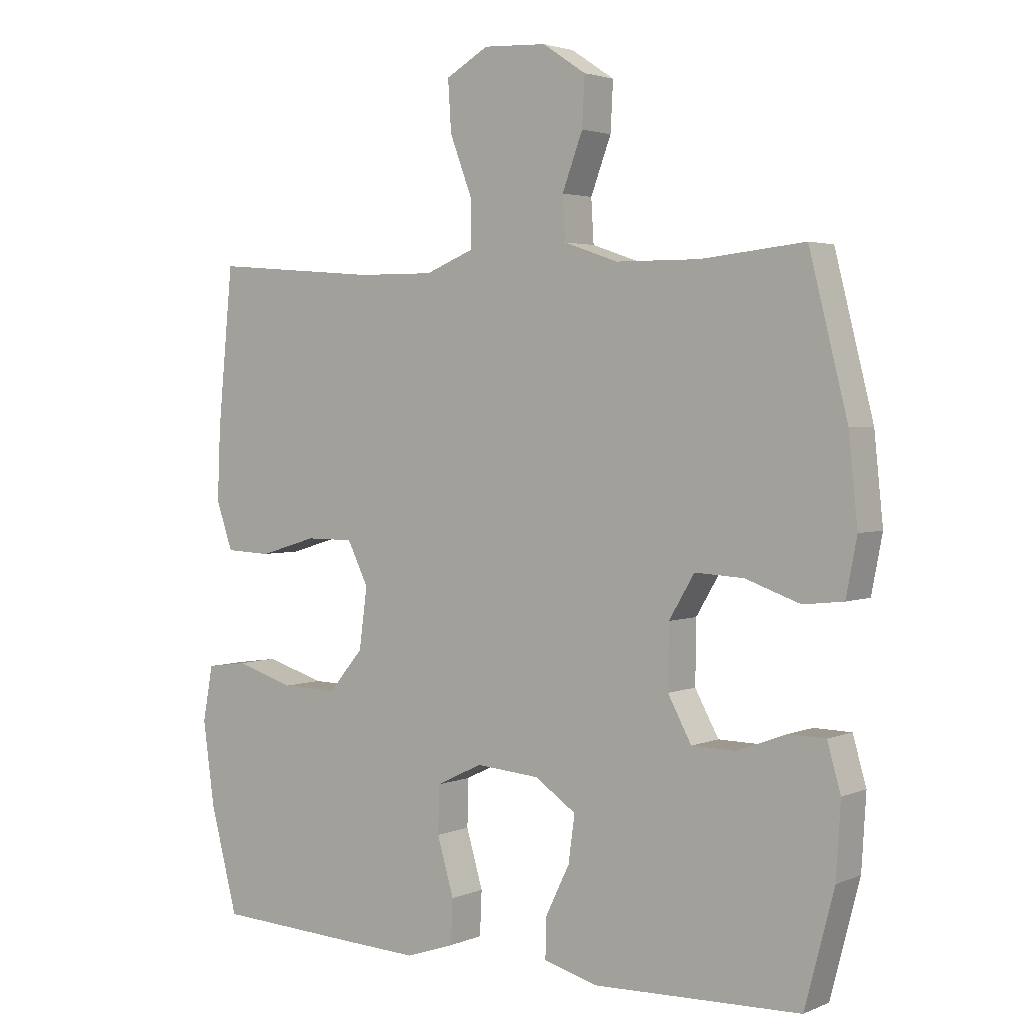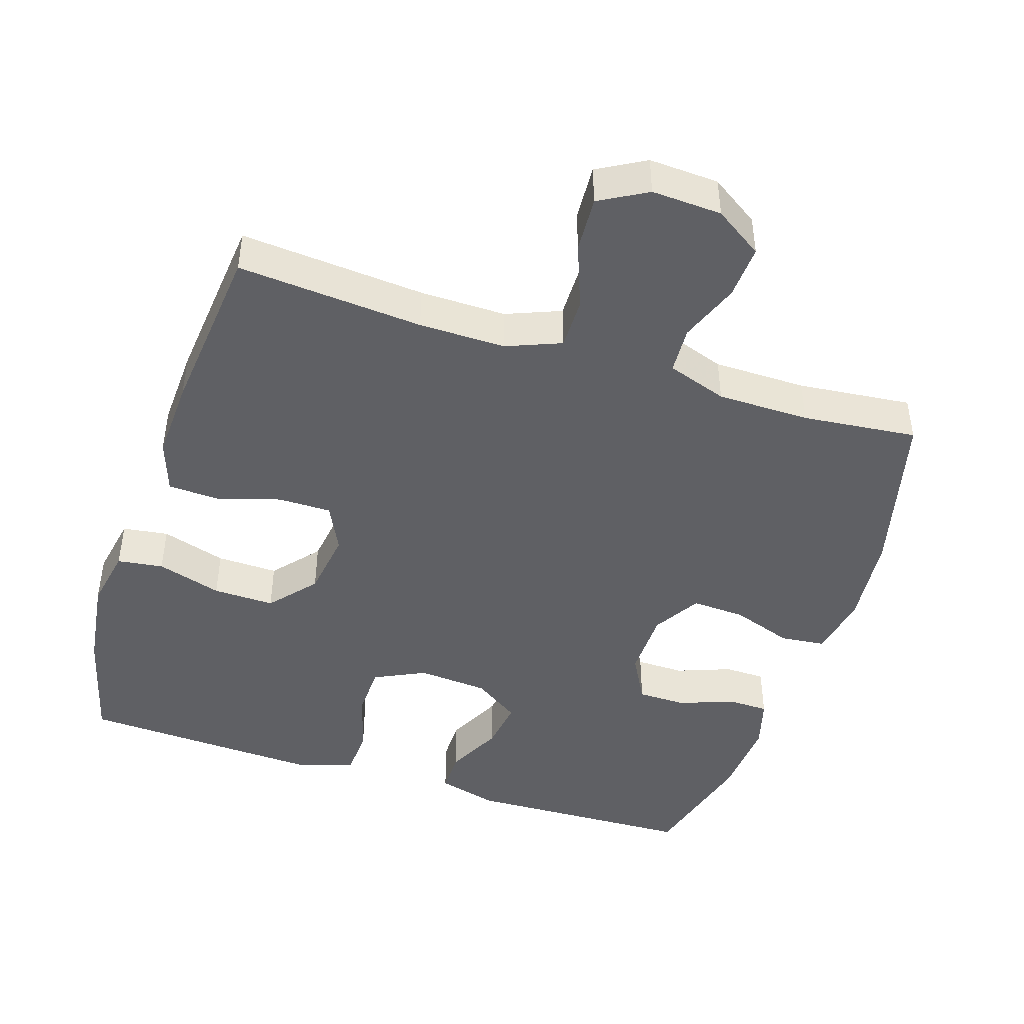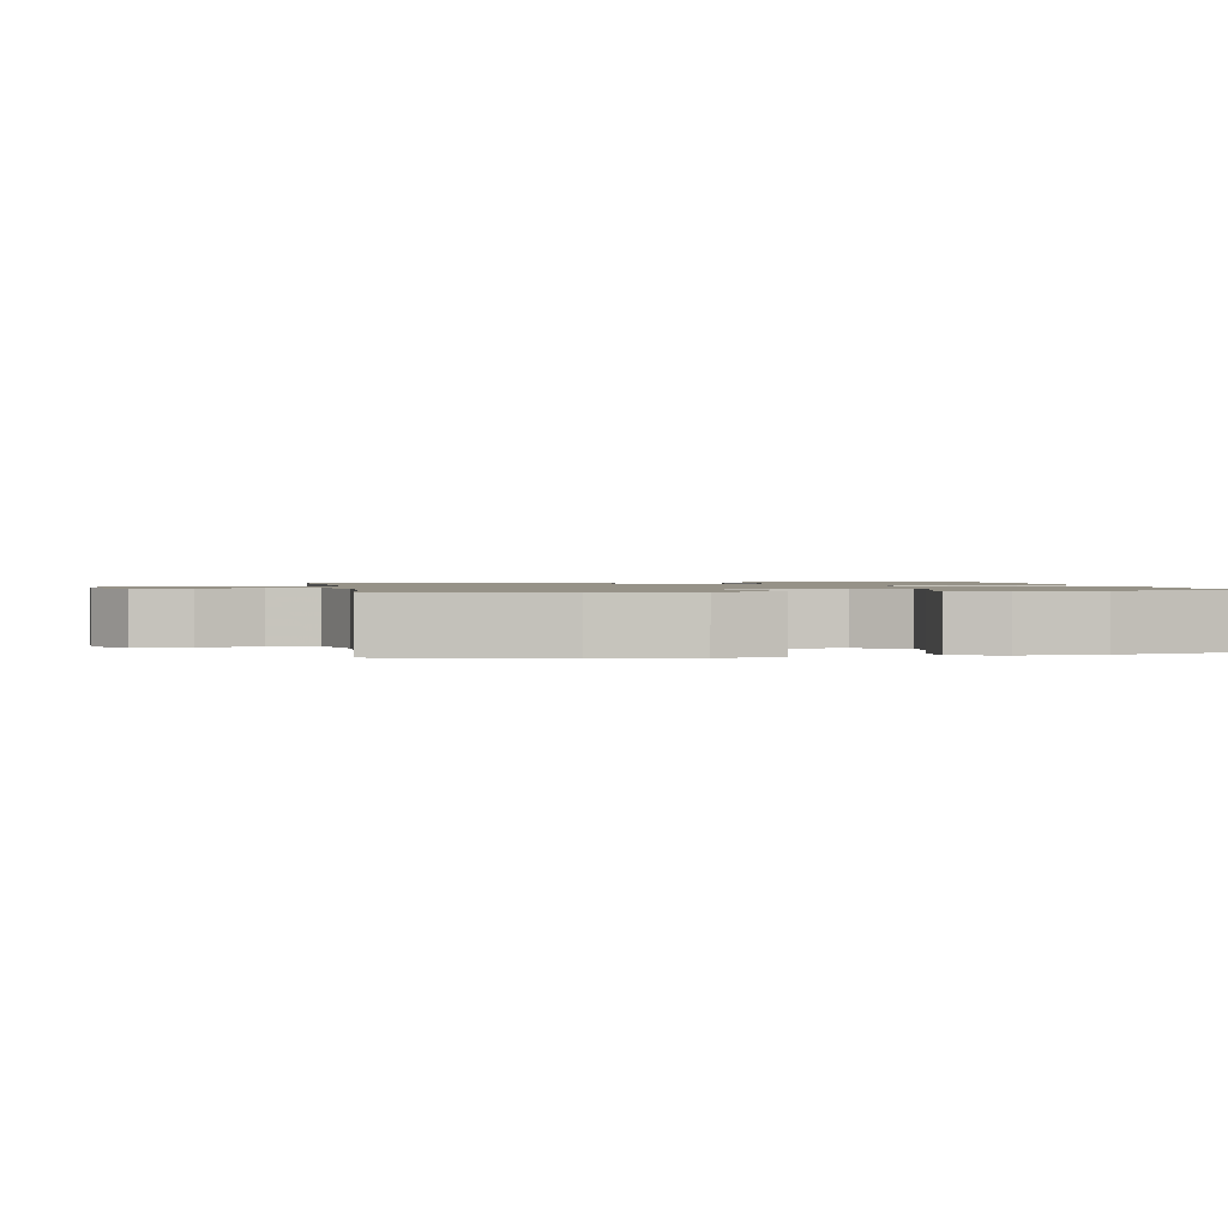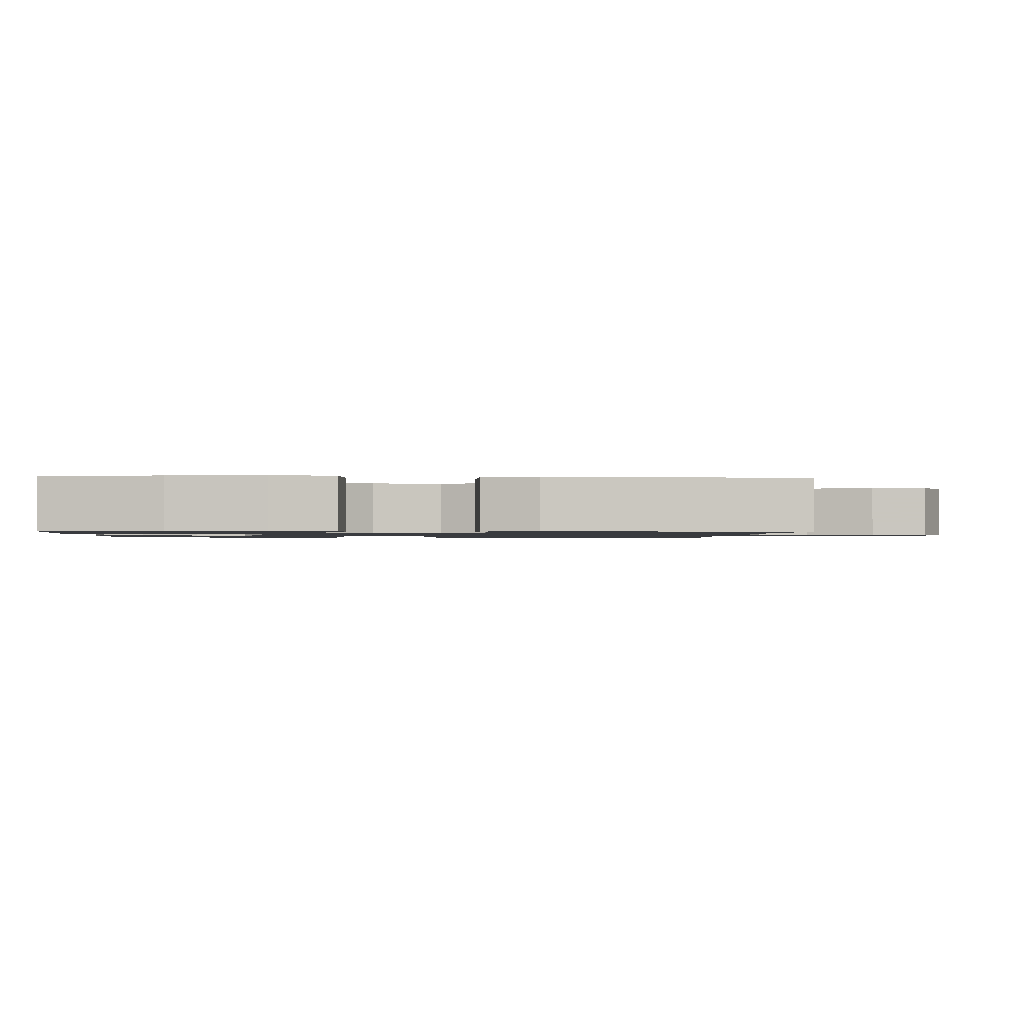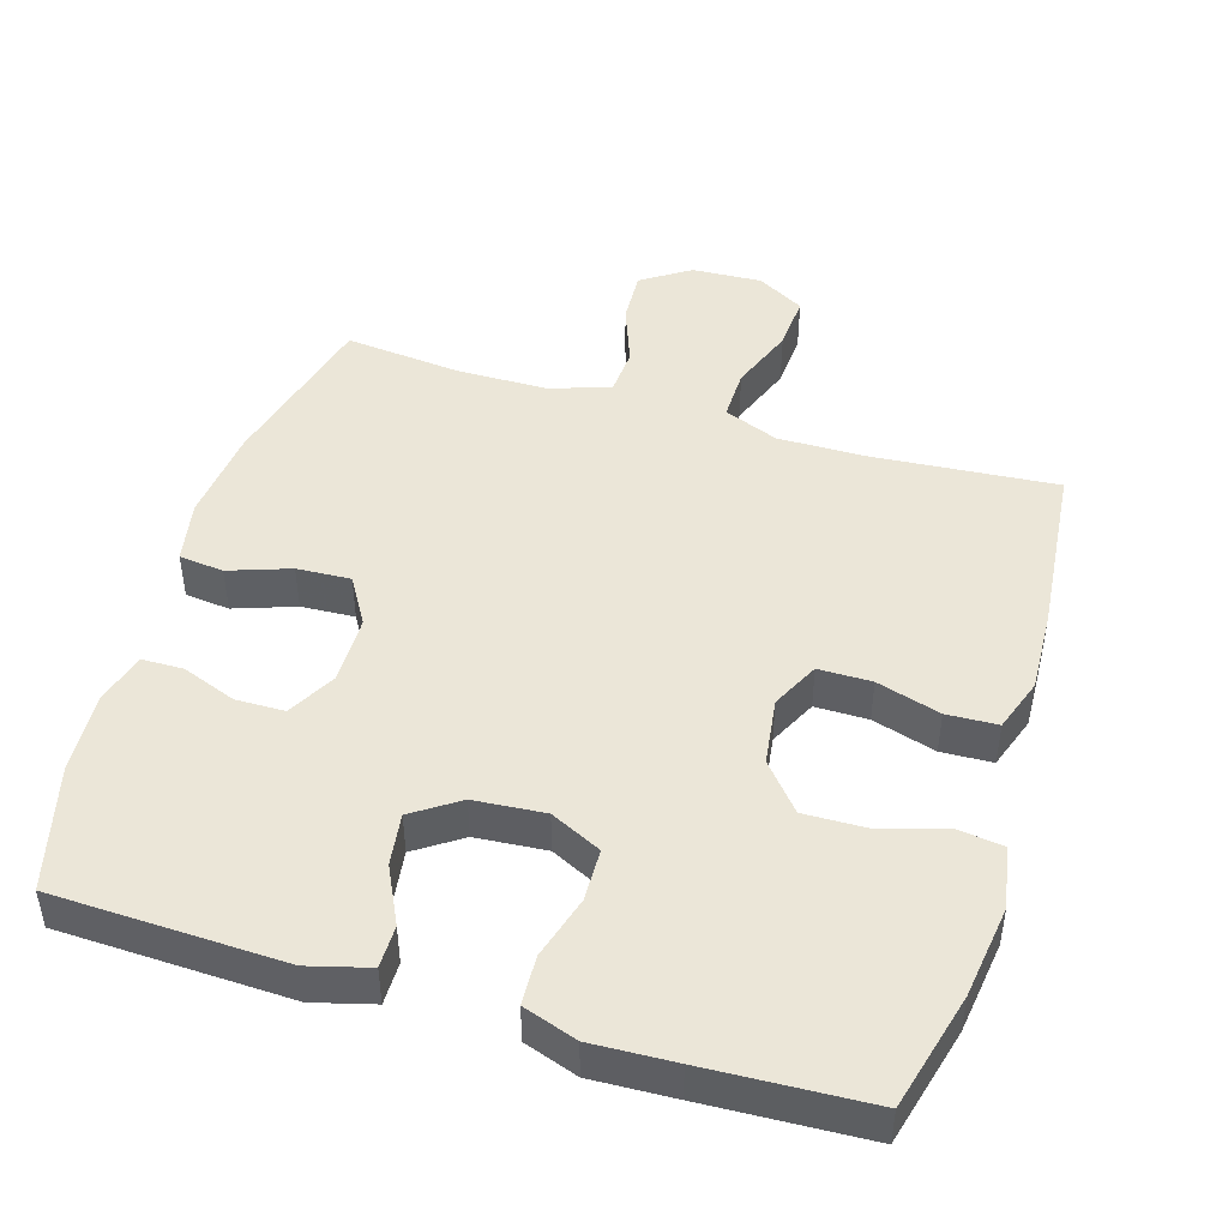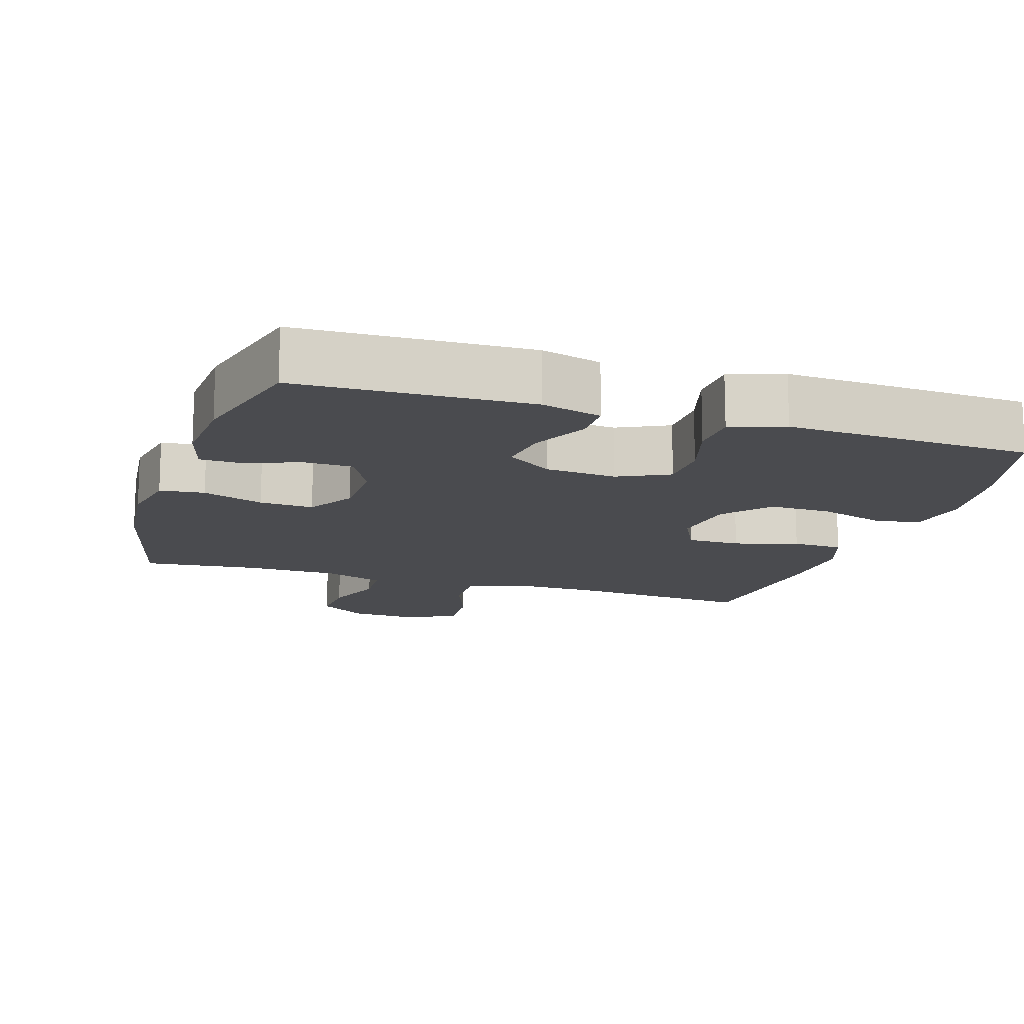
<metadata>
{"format":"obj","ext":"obj","renderer":"f3d","projection":"perspective","resolution":1024,"background":"white","views":[{"elev":2.9,"azim":36.0,"up":"+Z"},{"elev":-45.0,"azim":-18.0,"up":"+Y"},{"elev":1.2,"azim":80.5,"up":"+Y"},{"elev":-1.1,"azim":-93.5,"up":"+Y"},{"elev":46.5,"azim":-163.1,"up":"+Y"},{"elev":-14.3,"azim":162.3,"up":"+Y"}]}
</metadata>
<code>
v -0.5 0.07 -0.5
v -0.543 0.07 -0.335
v -0.561 0.07 -0.204
v -0.545 0.07 -0.117
v -0.48 0.07 -0.108
v -0.388 0.07 -0.136
v -0.301 0.07 -0.138
v -0.246 0.07 -0.073
v -0.233 0.07 0.022
v -0.266 0.07 0.089
v -0.341 0.07 0.089
v -0.431 0.07 0.062
v -0.503 0.07 0.065
v -0.529 0.07 0.14
v -0.524 0.07 0.254
v -0.5 0.07 0.5
v -0.238 0.07 0.479
v -0.116 0.07 0.478
v -0.039 0.07 0.509
v -0.04 0.07 0.582
v -0.075 0.07 0.674
v -0.08 0.07 0.753
v -0.013 0.07 0.791
v 0.086 0.07 0.786
v 0.154 0.07 0.741
v 0.15 0.07 0.665
v 0.118 0.07 0.58
v 0.122 0.07 0.513
v 0.207 0.07 0.484
v 0.338 0.07 0.483
v 0.5 0.07 0.5
v 0.56 0.07 0.263
v 0.574 0.07 0.129
v 0.557 0.07 0.041
v 0.494 0.07 0.034
v 0.408 0.07 0.064
v 0.332 0.07 0.068
v 0.292 0.07 0.001
v 0.291 0.07 -0.096
v 0.328 0.07 -0.164
v 0.397 0.07 -0.165
v 0.474 0.07 -0.136
v 0.532 0.07 -0.137
v 0.553 0.07 -0.21
v 0.546 0.07 -0.324
v 0.5 0.07 -0.5
v 0.175 0.07 -0.511
v 0.09 0.07 -0.488
v 0.09 0.07 -0.428
v 0.129 0.07 -0.348
v 0.139 0.07 -0.275
v 0.074 0.07 -0.231
v -0.026 0.07 -0.223
v -0.098 0.07 -0.258
v -0.1 0.07 -0.332
v -0.074 0.07 -0.421
v -0.077 0.07 -0.49
v -0.153 0.07 -0.516
v -0.27 0.07 -0.511
v -0.5 0 -0.5
v -0.543 0 -0.335
v -0.561 0 -0.204
v -0.545 0 -0.117
v -0.48 0 -0.108
v -0.388 0 -0.136
v -0.301 0 -0.138
v -0.246 0 -0.073
v -0.233 0 0.022
v -0.266 0 0.089
v -0.341 0 0.089
v -0.431 0 0.062
v -0.503 0 0.065
v -0.529 0 0.14
v -0.524 0 0.254
v -0.5 0 0.5
v -0.238 0 0.479
v -0.116 0 0.478
v -0.039 0 0.509
v -0.04 0 0.582
v -0.075 0 0.674
v -0.08 0 0.753
v -0.013 0 0.791
v 0.086 0 0.786
v 0.154 0 0.741
v 0.15 0 0.665
v 0.118 0 0.58
v 0.122 0 0.513
v 0.207 0 0.484
v 0.338 0 0.483
v 0.5 0 0.5
v 0.56 0 0.263
v 0.574 0 0.129
v 0.557 0 0.041
v 0.494 0 0.034
v 0.408 0 0.064
v 0.332 0 0.068
v 0.292 0 0.001
v 0.291 0 -0.096
v 0.328 0 -0.164
v 0.397 0 -0.165
v 0.474 0 -0.136
v 0.532 0 -0.137
v 0.553 0 -0.21
v 0.546 0 -0.324
v 0.5 0 -0.5
v 0.175 0 -0.511
v 0.09 0 -0.488
v 0.09 0 -0.428
v 0.129 0 -0.348
v 0.139 0 -0.275
v 0.074 0 -0.231
v -0.026 0 -0.223
v -0.098 0 -0.258
v -0.1 0 -0.332
v -0.074 0 -0.421
v -0.077 0 -0.49
v -0.153 0 -0.516
v -0.27 0 -0.511
f 55 56 57 58
f 54 55 58 59
f 47 48 49 50
f 47 50 51
f 46 47 51
f 45 46 51 52
f 41 42 43 44
f 40 41 44 45
f 33 34 35 36
f 33 36 37
f 30 31 32 33
f 29 30 33 37
f 28 29 37 38
f 24 25 26 27
f 24 27 28
f 23 24 28
f 20 21 22 23
f 19 20 23 28
f 18 19 28 38
f 14 15 16 17
f 11 12 13 14
f 10 11 14 17
f 9 10 17 18
f 3 4 5 6
f 3 6 7
f 2 3 7
f 54 59 1 2
f 53 54 2 7
f 52 53 7 8
f 40 45 52 8
f 39 40 8 9
f 9 18 38 39
f 117 116 115 114
f 118 117 114 113
f 109 108 107 106
f 110 109 106
f 110 106 105
f 111 110 105 104
f 103 102 101 100
f 104 103 100 99
f 95 94 93 92
f 96 95 92
f 92 91 90 89
f 96 92 89 88
f 97 96 88 87
f 86 85 84 83
f 87 86 83
f 87 83 82
f 82 81 80 79
f 87 82 79 78
f 97 87 78 77
f 76 75 74 73
f 73 72 71 70
f 76 73 70 69
f 77 76 69 68
f 65 64 63 62
f 66 65 62
f 66 62 61
f 61 60 118 113
f 66 61 113 112
f 67 66 112 111
f 67 111 104 99
f 68 67 99 98
f 98 97 77 68
f 1 60 61 2
f 2 61 62 3
f 3 62 63 4
f 4 63 64 5
f 5 64 65 6
f 6 65 66 7
f 7 66 67 8
f 8 67 68 9
f 9 68 69 10
f 10 69 70 11
f 11 70 71 12
f 12 71 72 13
f 13 72 73 14
f 14 73 74 15
f 15 74 75 16
f 16 75 76 17
f 17 76 77 18
f 18 77 78 19
f 19 78 79 20
f 20 79 80 21
f 21 80 81 22
f 22 81 82 23
f 23 82 83 24
f 24 83 84 25
f 25 84 85 26
f 26 85 86 27
f 27 86 87 28
f 28 87 88 29
f 29 88 89 30
f 30 89 90 31
f 31 90 91 32
f 32 91 92 33
f 33 92 93 34
f 34 93 94 35
f 35 94 95 36
f 36 95 96 37
f 37 96 97 38
f 38 97 98 39
f 39 98 99 40
f 40 99 100 41
f 41 100 101 42
f 42 101 102 43
f 43 102 103 44
f 44 103 104 45
f 45 104 105 46
f 46 105 106 47
f 47 106 107 48
f 48 107 108 49
f 49 108 109 50
f 50 109 110 51
f 51 110 111 52
f 52 111 112 53
f 53 112 113 54
f 54 113 114 55
f 55 114 115 56
f 56 115 116 57
f 57 116 117 58
f 58 117 118 59
f 59 118 60 1

</code>
